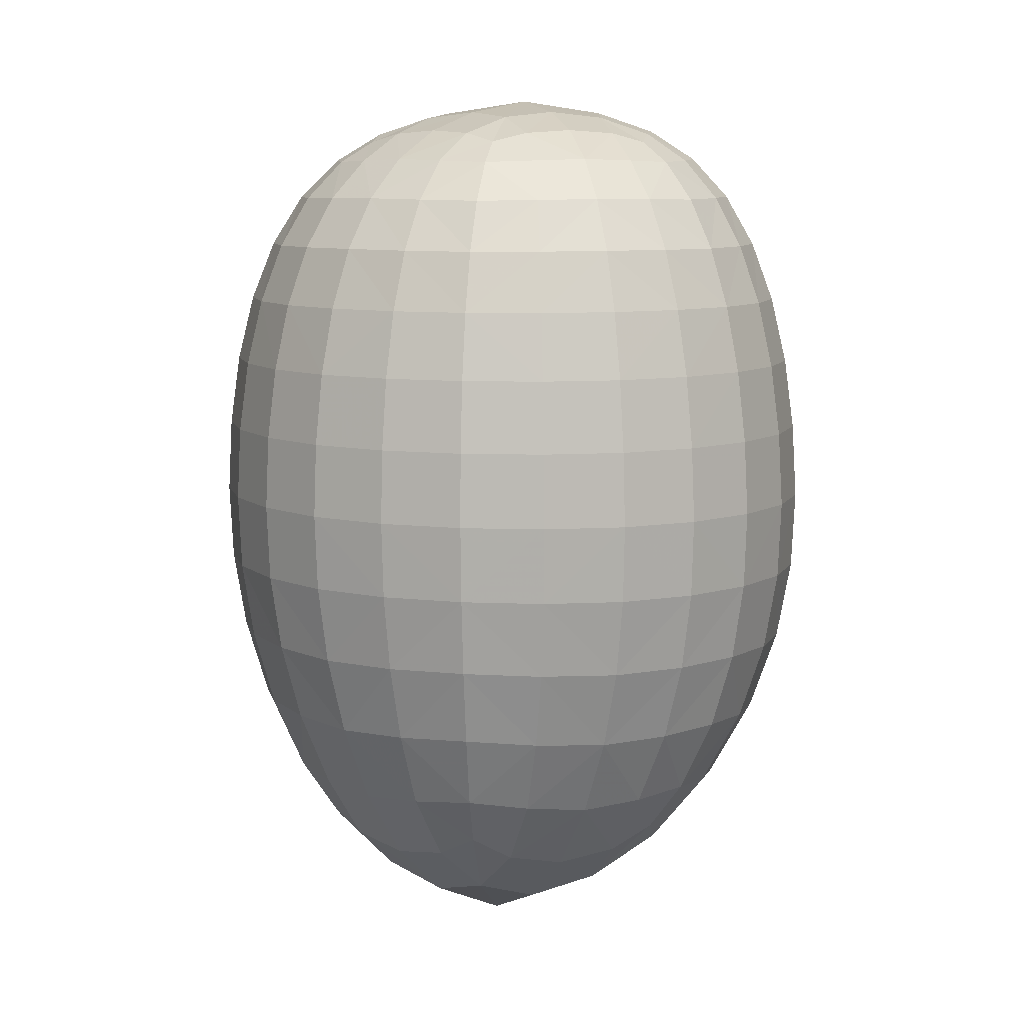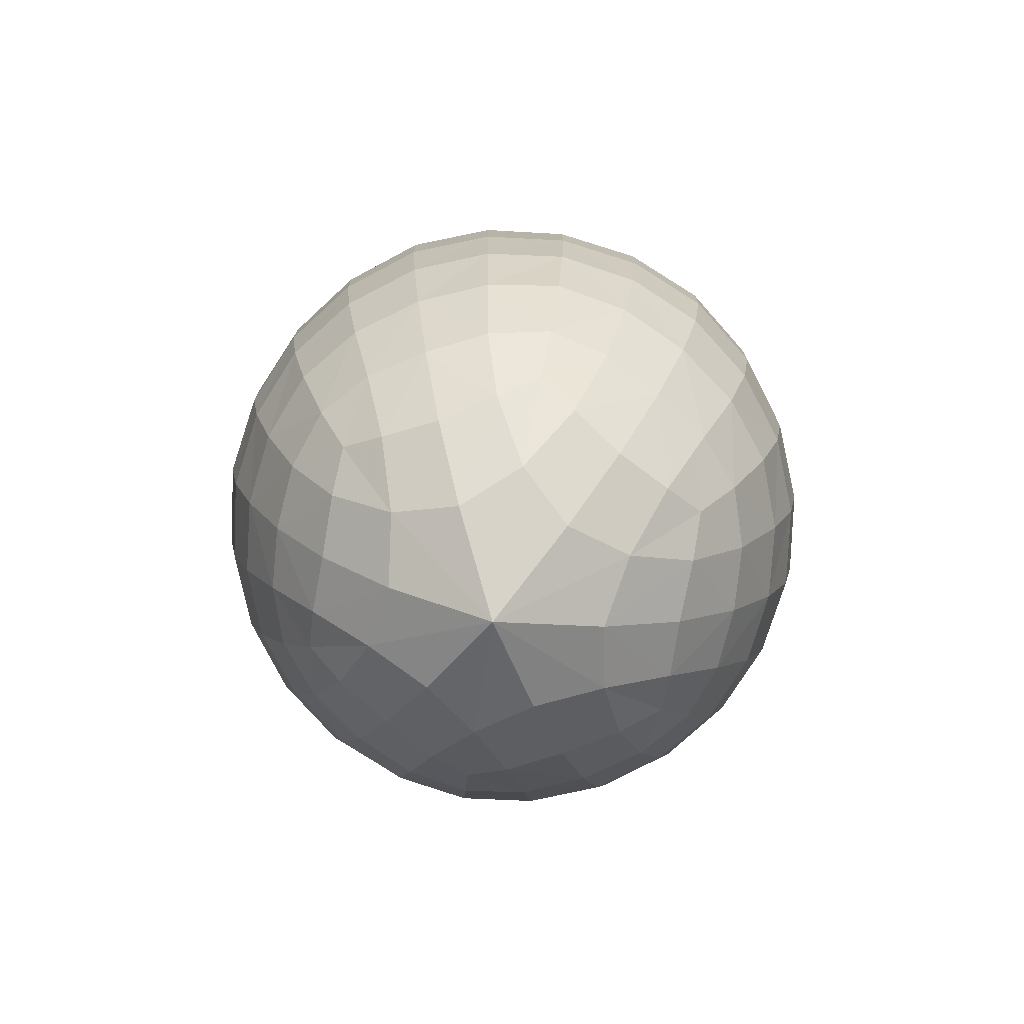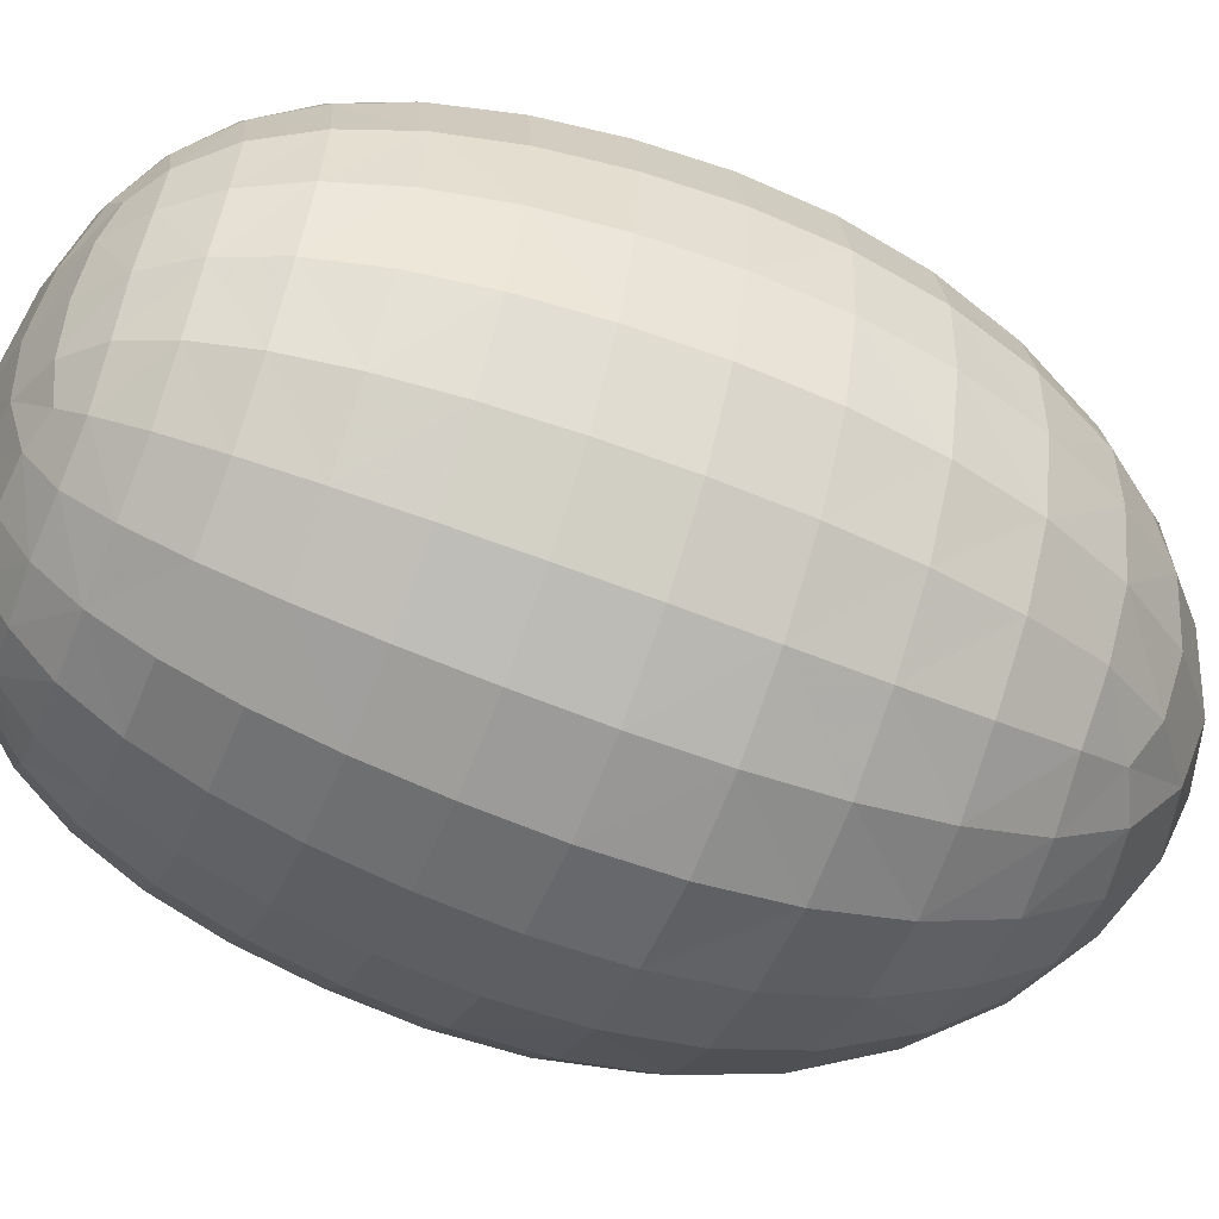
<metadata>
{"format":"obj","ext":"obj","renderer":"f3d","projection":"perspective","resolution":1024,"background":"white","views":[{"elev":9.1,"azim":39.3,"up":"+Y"},{"elev":-79.8,"azim":139.8,"up":"+Y"},{"elev":-61.0,"azim":-112.0,"up":"+Z"}]}
</metadata>
<code>
g Child_Tail
v -0.1201 1.376 0.9365
v -0.1072 1.383 0.9133
v -0.1357 1.363 0.9034
v -0.1428 1.362 0.9388
v -0.1193 1.364 0.8694
v -0.08913 1.385 0.8834
v -0.1433 1.335 0.8585
v -0.1609 1.335 0.8988
v -0.05209 1.399 0.9018
v -0.07716 1.395 0.933
v -0.1072 1.383 0.9576
v -0.05209 1.399 0.9619
v -0.08913 1.385 0.9863
v 0 1.408 0.9294
v -0.1357 1.363 0.9736
v -0.1675 1.334 0.9415
v -0.1609 1.335 0.984
v -0.1193 1.364 1.007
v -0.1433 1.335 1.024
v -0.07279 1.383 1.017
v -0.09824 1.363 1.039
v -0.06003 1.376 1.041
v -0.07141 1.362 1.062
v -0.1173 1.335 1.059
v -0.08375 1.334 1.087
v -0.03858 1.395 0.9998
v -0.03445 1.383 1.039
v 0 1.399 0.992
v 0 1.385 1.038
v -0.03748 1.363 1.074
v -0.04354 1.335 1.102
v 0 1.364 1.076
v 0 1.336 1.107
v -0.09372 1.299 1.106
v -0.04849 1.299 1.124
v -0.1014 1.257 1.12
v -0.05237 1.258 1.141
v 0 1.3 1.131
v 0 1.258 1.148
v -0.05519 1.211 1.152
v -0.1069 1.211 1.13
v -0.05698 1.161 1.159
v -0.1104 1.161 1.136
v 0 1.211 1.16
v 0 1.161 1.167
v -0.1518 1.211 1.096
v -0.1438 1.257 1.088
v -0.1567 1.16 1.101
v -0.1923 1.16 1.056
v -0.1863 1.21 1.053
v -0.1324 1.299 1.076
v -0.1119 1.108 1.139
v -0.1588 1.108 1.103
v -0.1108 1.055 1.137
v -0.1571 1.054 1.101
v -0.1949 1.107 1.057
v -0.1927 1.053 1.056
v -0.05776 1.109 1.162
v -0.05724 1.055 1.159
v 0 1.109 1.17
v 0 1.055 1.167
v -0.05513 1.001 1.151
v -0.1065 1.001 1.13
v -0.05114 0.9465 1.136
v -0.09834 0.9477 1.117
v 0 1.001 1.158
v -0.1843 0.9978 1.052
v -0.1377 0.9449 1.086
v -0.1504 0.9997 1.096
v -0.1682 0.9418 1.044
v -0.08565 0.8951 1.099
v -0.1178 0.8905 1.071
v -0.07264 0.8595 1.08
v -0.08837 0.8428 1.055
v -0.1429 0.8855 1.034
v -0.1082 0.8341 1.019
v -0.04497 0.8919 1.113
v -0.04188 0.8437 1.082
v 0 0.8883 1.116
v 0 0.8364 1.081
v 0 0.9448 1.142
v -0.04714 0.8082 1.041
v -0.06364 0.7928 0.9975
v 0 0.7942 1.034
v 0 0.7608 0.9646
v -0.06003 1.376 0.8326
v -0.03445 1.383 0.8315
v -0.03748 1.363 0.8034
v -0.07141 1.361 0.8151
v 0 1.364 0.8005
v 0 1.385 0.8319
v -0.04354 1.335 0.7808
v -0.08375 1.334 0.7965
v 0 1.335 0.7758
v -0.03858 1.395 0.8661
v -0.07279 1.383 0.8536
v 0 1.399 0.8717
v -0.1173 1.335 0.8234
v -0.09824 1.363 0.8385
v -0.2028 1.257 0.9446
v -0.1962 1.257 0.9973
v -0.1809 1.299 0.9918
v -0.1874 1.299 0.9434
v -0.1622 1.3 1.037
v -0.1809 1.299 0.8949
v -0.1962 1.257 0.8918
v -0.207 1.21 0.8894
v -0.2139 1.21 0.9451
v -0.1863 1.209 0.8376
v -0.1764 1.257 0.8427
v -0.2137 1.158 0.8876
v -0.2208 1.159 0.9452
v -0.2137 1.159 1.003
v -0.207 1.21 1.001
v -0.1923 1.158 0.8342
v -0.1622 1.299 0.8497
v -0.1764 1.257 1.046
v -0.1014 1.256 0.7689
v -0.1438 1.257 0.8011
v -0.1324 1.299 0.8109
v -0.09372 1.299 0.7811
v -0.1518 1.209 0.7938
v -0.1069 1.209 0.7599
v -0.1567 1.158 0.7889
v -0.1104 1.157 0.754
v -0.05519 1.209 0.738
v -0.05237 1.256 0.7483
v 0 1.209 0.73
v 0 1.256 0.7409
v -0.05698 1.157 0.7314
v 0 1.157 0.7231
v 0 1.299 0.756
v -0.04849 1.299 0.7625
v -0.1119 1.103 0.751
v -0.05776 1.103 0.7281
v -0.1108 1.047 0.7528
v -0.05724 1.047 0.7303
v 0 1.103 0.7198
v 0 1.046 0.7222
v -0.1588 1.104 0.7865
v -0.1571 1.048 0.788
v -0.1949 1.104 0.8323
v -0.1927 1.049 0.8335
v -0.2144 1.05 0.8871
v -0.2166 1.105 0.8865
v -0.1843 0.9923 0.8391
v -0.2056 0.9943 0.8903
v -0.2217 1.051 0.9447
v -0.2238 1.106 0.9448
v -0.2166 1.107 1.003
v -0.2144 1.052 1.002
v -0.2056 0.9972 1
v -0.213 0.9965 0.9452
v -0.1888 0.9421 0.9972
v -0.1967 0.9424 0.947
v -0.1627 0.8878 0.993
v -0.1303 0.8401 0.9822
v -0.1453 0.855 0.9538
v -0.1713 0.89 0.9505
v -0.09429 0.8051 0.9591
v -0.1303 0.8382 0.9285
v -0.1888 0.939 0.8973
v -0.1627 0.8849 0.909
v -0.1429 0.8798 0.869
v -0.1082 0.8296 0.8938
v -0.08837 0.8355 0.856
v -0.1178 0.8822 0.8311
v -0.07264 0.8505 0.828
v -0.08565 0.8849 0.8023
v -0.1682 0.9357 0.8504
v -0.1504 0.9918 0.7949
v -0.1377 0.9362 0.8088
v -0.1065 0.9917 0.7608
v -0.09834 0.9371 0.7768
v -0.05114 0.9347 0.7588
v -0.05513 0.9904 0.7399
v 0 0.9327 0.7534
v 0 0.9895 0.7327
v -0.04497 0.8807 0.7891
v -0.04188 0.8345 0.8292
v 0 0.877 0.7865
v 0 0.8273 0.8314
v 0 0.7887 0.8874
v -0.04714 0.8021 0.8775
v -0.06364 0.7901 0.9241
v 0.1201 1.376 0.9365
v 0.1428 1.362 0.9388
v 0.1357 1.363 0.9034
v 0.1072 1.383 0.9133
v 0.1609 1.335 0.8988
v 0.1675 1.334 0.9415
v 0.1874 1.299 0.9434
v 0.1809 1.299 0.8949
v 0.1433 1.335 0.8585
v 0.1622 1.299 0.8497
v 0.1962 1.257 0.8918
v 0.2028 1.257 0.9446
v 0.1809 1.299 0.9918
v 0.1962 1.257 0.9973
v 0.1609 1.335 0.984
v 0.1357 1.363 0.9736
v 0.1072 1.383 0.9576
v 0.1193 1.364 1.007
v 0.08913 1.385 0.9863
v 0.07716 1.395 0.933
v 0.05209 1.399 0.9018
v 0.08913 1.385 0.8834
v 0.1193 1.364 0.8694
v 0.05209 1.399 0.9619
v 0.07279 1.383 0.8536
v 0.09824 1.363 0.8385
v 0.1173 1.335 0.8234
v 0.07279 1.383 1.017
v 0.03858 1.395 0.9998
v 0.03858 1.395 0.8661
v 0.06003 1.376 0.8326
v 0.03445 1.383 0.8315
v 0.03748 1.363 0.8034
v 0.07141 1.361 0.8151
v 0.04354 1.335 0.7808
v 0.08375 1.334 0.7965
v 0.1433 1.335 1.024
v 0.09824 1.363 1.039
v 0.06003 1.376 1.041
v 0.07141 1.362 1.062
v 0.1173 1.335 1.059
v 0.08375 1.334 1.087
v 0.03748 1.363 1.074
v 0.03445 1.383 1.039
v 0.04354 1.335 1.102
v 0.09372 1.299 1.106
v 0.04849 1.299 1.124
v 0.1014 1.257 1.12
v 0.05237 1.258 1.141
v 0.1324 1.299 1.076
v 0.1438 1.257 1.088
v 0.1518 1.211 1.096
v 0.1069 1.211 1.13
v 0.1567 1.16 1.101
v 0.1104 1.161 1.136
v 0.1863 1.21 1.053
v 0.1764 1.257 1.046
v 0.1622 1.3 1.037
v 0.207 1.21 1.001
v 0.1923 1.16 1.056
v 0.05698 1.161 1.159
v 0.05519 1.211 1.152
v 0.1119 1.108 1.139
v 0.1588 1.108 1.103
v 0.1108 1.055 1.137
v 0.1571 1.054 1.101
v 0.1949 1.107 1.057
v 0.1927 1.053 1.056
v 0.1504 0.9997 1.096
v 0.1065 1.001 1.13
v 0.1377 0.9449 1.086
v 0.09834 0.9477 1.117
v 0.1843 0.9978 1.052
v 0.1682 0.9418 1.044
v 0.05513 1.001 1.151
v 0.05724 1.055 1.159
v 0.05114 0.9465 1.136
v 0.05776 1.109 1.162
v 0.08565 0.8951 1.099
v 0.1178 0.8905 1.071
v 0.07264 0.8595 1.08
v 0.08837 0.8428 1.055
v 0.1429 0.8855 1.034
v 0.1082 0.8341 1.019
v 0.04714 0.8082 1.041
v 0.04188 0.8437 1.082
v 0.06364 0.7928 0.9975
v 0.04497 0.8919 1.113
v 0.2139 1.21 0.9451
v 0.207 1.21 0.8894
v 0.2137 1.158 0.8876
v 0.2208 1.159 0.9452
v 0.1863 1.209 0.8376
v 0.1764 1.257 0.8427
v 0.1923 1.158 0.8342
v 0.2137 1.159 1.003
v 0.1014 1.256 0.7689
v 0.09372 1.299 0.7811
v 0.1324 1.299 0.8109
v 0.1438 1.257 0.8011
v 0.04849 1.299 0.7625
v 0.05237 1.256 0.7483
v 0.05519 1.209 0.738
v 0.1069 1.209 0.7599
v 0.05698 1.157 0.7314
v 0.1104 1.157 0.754
v 0.1567 1.158 0.7889
v 0.1518 1.209 0.7938
v 0.1119 1.103 0.751
v 0.05776 1.103 0.7281
v 0.1108 1.047 0.7528
v 0.05724 1.047 0.7303
v 0.05513 0.9904 0.7399
v 0.1065 0.9917 0.7608
v 0.05114 0.9347 0.7588
v 0.09834 0.9371 0.7768
v 0.1504 0.9918 0.7949
v 0.1571 1.048 0.788
v 0.1377 0.9362 0.8088
v 0.1682 0.9357 0.8504
v 0.1843 0.9923 0.8391
v 0.2056 0.9943 0.8903
v 0.2144 1.05 0.8871
v 0.2217 1.051 0.9447
v 0.2166 1.105 0.8865
v 0.2238 1.106 0.9448
v 0.213 0.9965 0.9452
v 0.1927 1.049 0.8335
v 0.1949 1.104 0.8323
v 0.1888 0.939 0.8973
v 0.2056 0.9972 1
v 0.2144 1.052 1.002
v 0.2166 1.107 1.003
v 0.1888 0.9421 0.9972
v 0.1967 0.9424 0.947
v 0.1713 0.89 0.9505
v 0.1627 0.8849 0.909
v 0.1453 0.855 0.9538
v 0.1303 0.8382 0.9285
v 0.1429 0.8798 0.869
v 0.1082 0.8296 0.8938
v 0.08837 0.8355 0.856
v 0.06364 0.7901 0.9241
v 0.04714 0.8021 0.8775
v 0.1178 0.8822 0.8311
v 0.07264 0.8505 0.828
v 0.08565 0.8849 0.8023
v 0.04497 0.8807 0.7891
v 0.04188 0.8345 0.8292
v 0.09429 0.8051 0.9591
v 0.1588 1.104 0.7865
v 0.1303 0.8401 0.9822
v 0.1627 0.8878 0.993
f 1 2 3
f 1 3 4
f 2 5 3
f 2 6 5
f 3 5 7
f 3 7 8
f 2 9 6
f 2 10 9
f 1 10 2
f 1 11 10
f 11 12 10
f 11 13 12
f 10 12 14
f 10 14 9
f 1 15 11
f 1 4 15
f 4 3 8
f 4 8 16
f 4 16 17
f 4 17 15
f 11 15 18
f 11 18 13
f 15 17 19
f 15 19 18
f 20 13 18
f 20 18 21
f 21 18 19
f 22 20 21
f 22 21 23
f 23 21 24
f 21 19 24
f 23 24 25
f 22 26 20
f 22 27 26
f 27 28 26
f 27 29 28
f 22 23 30
f 22 30 27
f 23 25 31
f 23 31 30
f 27 30 32
f 27 32 29
f 30 31 33
f 30 33 32
f 34 31 25
f 34 35 31
f 35 33 31
f 36 35 34
f 36 37 35
f 37 38 35
f 35 38 33
f 37 39 38
f 36 40 37
f 36 41 40
f 41 42 40
f 41 43 42
f 37 40 44
f 37 44 39
f 40 42 45
f 40 45 44
f 36 46 41
f 36 47 46
f 41 46 48
f 41 48 43
f 46 49 48
f 46 50 49
f 36 51 47
f 36 34 51
f 52 43 48
f 52 48 53
f 53 48 49
f 54 52 53
f 54 53 55
f 55 53 56
f 53 49 56
f 55 56 57
f 54 58 52
f 54 59 58
f 59 60 58
f 59 61 60
f 58 60 45
f 58 45 42
f 52 58 42
f 52 42 43
f 54 62 59
f 54 63 62
f 63 64 62
f 63 65 64
f 59 62 66
f 59 66 61
f 55 57 67
f 63 68 65
f 63 69 68
f 54 69 63
f 54 55 69
f 55 67 69
f 69 67 70
f 69 70 68
f 71 65 68
f 71 64 65
f 71 68 72
f 72 68 70
f 73 71 72
f 73 72 74
f 74 72 75
f 72 70 75
f 74 75 76
f 73 77 71
f 71 77 64
f 73 78 77
f 78 79 77
f 78 80 79
f 77 79 81
f 77 81 64
f 62 64 81
f 62 81 66
f 73 74 82
f 73 82 78
f 74 76 83
f 74 83 82
f 78 82 84
f 78 84 80
f 82 83 85
f 82 85 84
f 86 87 88
f 86 88 89
f 87 90 88
f 87 91 90
f 89 88 92
f 89 92 93
f 88 90 94
f 88 94 92
f 86 95 87
f 86 96 95
f 96 9 95
f 96 6 9
f 87 97 91
f 87 95 97
f 95 9 14
f 95 14 97
f 89 93 98
f 89 98 99
f 86 89 99
f 86 99 96
f 96 99 5
f 96 5 6
f 99 7 5
f 99 98 7
f 20 26 12
f 20 12 13
f 26 28 14
f 26 14 12
f 100 101 102
f 100 102 103
f 103 102 17
f 103 17 16
f 102 19 17
f 102 104 19
f 103 16 8
f 103 8 105
f 100 103 105
f 100 105 106
f 100 106 107
f 100 107 108
f 106 109 107
f 106 110 109
f 108 107 111
f 108 111 112
f 108 112 113
f 108 113 114
f 100 108 114
f 100 114 101
f 107 115 111
f 107 109 115
f 106 105 116
f 106 116 110
f 105 7 116
f 101 114 50
f 101 50 117
f 101 117 104
f 101 104 102
f 47 104 117
f 47 51 104
f 51 19 104
f 51 24 19
f 34 24 51
f 34 25 24
f 114 49 50
f 114 113 49
f 105 8 7
f 118 119 120
f 118 120 121
f 119 116 120
f 119 110 116
f 121 120 98
f 121 98 93
f 120 116 7
f 120 7 98
f 118 122 119
f 118 123 122
f 123 124 122
f 123 125 124
f 119 122 109
f 119 109 110
f 118 126 123
f 118 127 126
f 127 128 126
f 127 129 128
f 123 126 130
f 123 130 125
f 126 128 131
f 126 131 130
f 127 132 129
f 127 133 132
f 118 133 127
f 118 121 133
f 121 92 133
f 121 93 92
f 133 92 94
f 133 94 132
f 134 125 130
f 134 130 135
f 135 130 131
f 136 134 135
f 136 135 137
f 137 135 138
f 135 131 138
f 137 138 139
f 136 140 134
f 136 141 140
f 141 142 140
f 141 143 142
f 144 142 143
f 144 145 142
f 144 143 146
f 144 146 147
f 148 144 147
f 148 145 144
f 148 149 145
f 149 111 145
f 149 112 111
f 148 150 149
f 148 151 150
f 151 56 150
f 151 57 56
f 149 150 113
f 149 113 112
f 150 56 49
f 150 49 113
f 148 152 151
f 148 153 152
f 148 147 153
f 151 67 57
f 151 152 67
f 153 154 152
f 153 155 154
f 152 154 70
f 152 70 67
f 156 70 154
f 156 75 70
f 157 75 156
f 158 157 156
f 158 156 159
f 157 76 75
f 158 160 157
f 158 161 160
f 153 162 155
f 153 147 162
f 159 155 162
f 158 159 163
f 159 162 163
f 158 163 161
f 161 163 164
f 161 164 165
f 166 165 164
f 166 164 167
f 168 166 167
f 168 167 169
f 167 164 170
f 163 162 170
f 163 170 164
f 147 170 162
f 147 146 170
f 171 170 146
f 171 172 170
f 167 170 172
f 173 172 171
f 136 173 171
f 136 171 141
f 173 174 172
f 141 171 146
f 141 146 143
f 173 175 174
f 173 176 175
f 136 176 173
f 136 137 176
f 176 177 175
f 176 178 177
f 137 139 178
f 137 178 176
f 169 174 175
f 169 172 174
f 169 175 179
f 179 175 177
f 168 169 179
f 168 179 180
f 180 179 181
f 179 177 181
f 180 181 182
f 180 182 183
f 180 183 184
f 168 180 184
f 168 184 166
f 169 167 172
f 166 184 185
f 166 185 165
f 184 183 85
f 184 85 185
f 160 185 85
f 161 185 160
f 161 165 185
f 160 85 83
f 122 124 115
f 122 115 109
f 134 140 124
f 134 124 125
f 140 142 115
f 145 115 142
f 145 111 115
f 140 115 124
f 47 117 50
f 47 50 46
f 159 156 154
f 159 154 155
f 157 160 83
f 157 83 76
f 186 187 188
f 186 188 189
f 187 190 188
f 187 191 190
f 192 190 191
f 192 193 190
f 193 194 190
f 193 195 194
f 196 195 193
f 197 196 193
f 197 192 198
f 197 198 199
f 192 200 198
f 192 191 200
f 187 200 191
f 187 201 200
f 186 201 187
f 186 202 201
f 202 203 201
f 202 204 203
f 186 205 202
f 186 189 205
f 189 206 205
f 189 207 206
f 189 208 207
f 189 188 208
f 202 205 209
f 202 209 204
f 210 207 208
f 210 208 211
f 211 208 194
f 211 194 212
f 213 204 209
f 213 209 214
f 205 206 14
f 205 14 209
f 215 97 14
f 215 14 206
f 210 215 206
f 216 215 210
f 216 217 215
f 216 218 217
f 216 219 218
f 219 220 218
f 219 221 220
f 217 218 90
f 217 90 91
f 218 220 94
f 218 94 90
f 219 212 221
f 219 211 212
f 216 211 219
f 216 210 211
f 217 91 97
f 217 97 215
f 210 206 207
f 188 190 194
f 188 194 208
f 201 203 222
f 201 222 200
f 213 223 203
f 224 223 213
f 224 225 223
f 225 226 223
f 225 227 226
f 213 203 204
f 223 226 222
f 223 222 203
f 224 228 225
f 224 229 228
f 225 228 230
f 225 230 227
f 228 33 230
f 228 32 33
f 229 29 32
f 229 32 228
f 229 28 29
f 229 214 28
f 231 227 230
f 231 230 232
f 232 230 33
f 233 231 232
f 233 232 234
f 234 232 38
f 232 33 38
f 234 38 39
f 233 235 231
f 233 236 235
f 233 237 236
f 233 238 237
f 238 239 237
f 238 240 239
f 236 237 241
f 236 241 242
f 199 242 241
f 199 243 242
f 199 198 243
f 199 241 244
f 237 239 245
f 237 245 241
f 234 39 44
f 238 246 240
f 238 247 246
f 233 247 238
f 233 234 247
f 234 44 247
f 247 44 45
f 247 45 246
f 248 239 240
f 248 249 239
f 249 245 239
f 250 249 248
f 250 251 249
f 251 252 249
f 249 252 245
f 251 253 252
f 250 254 251
f 250 255 254
f 255 256 254
f 255 257 256
f 251 254 258
f 251 258 253
f 254 256 259
f 254 259 258
f 250 260 255
f 250 261 260
f 261 66 260
f 261 61 66
f 255 260 262
f 255 262 257
f 250 263 261
f 250 248 263
f 261 263 60
f 261 60 61
f 263 45 60
f 263 246 45
f 248 246 263
f 248 240 246
f 264 256 257
f 264 257 262
f 264 265 256
f 266 265 264
f 266 267 265
f 267 268 265
f 267 269 268
f 265 268 259
f 265 259 256
f 266 270 267
f 266 271 270
f 271 84 270
f 271 80 84
f 267 270 272
f 267 272 269
f 270 84 85
f 270 85 272
f 266 264 273
f 266 273 271
f 264 262 273
f 271 273 79
f 271 79 80
f 273 262 81
f 273 81 79
f 260 81 262
f 260 66 81
f 224 213 214
f 224 214 229
f 214 209 14
f 214 14 28
f 198 200 222
f 198 222 243
f 197 193 192
f 197 274 275
f 197 275 196
f 274 276 275
f 274 277 276
f 196 275 278
f 196 278 279
f 196 279 195
f 275 276 280
f 275 280 278
f 274 281 277
f 274 244 281
f 197 244 274
f 197 199 244
f 244 245 281
f 244 241 245
f 282 283 284
f 282 284 285
f 283 212 284
f 283 221 212
f 285 284 195
f 285 195 279
f 284 212 194
f 284 194 195
f 282 286 283
f 282 287 286
f 287 132 286
f 287 129 132
f 283 286 220
f 283 220 221
f 286 132 94
f 286 94 220
f 282 288 287
f 282 289 288
f 289 290 288
f 289 291 290
f 287 288 128
f 287 128 129
f 288 290 131
f 288 131 128
f 289 292 291
f 289 293 292
f 282 293 289
f 282 285 293
f 285 278 293
f 285 279 278
f 294 290 291
f 294 291 292
f 294 295 290
f 295 131 290
f 296 295 294
f 296 297 295
f 297 138 295
f 295 138 131
f 297 139 138
f 296 298 297
f 296 299 298
f 299 300 298
f 299 301 300
f 297 178 139
f 297 298 178
f 298 300 177
f 298 177 178
f 296 302 299
f 296 303 302
f 299 304 301
f 299 302 304
f 302 305 304
f 302 306 305
f 307 305 306
f 308 307 306
f 309 307 308
f 309 308 310
f 309 310 311
f 309 312 307
f 308 306 313
f 308 313 314
f 308 314 310
f 311 310 276
f 311 276 277
f 307 315 305
f 309 316 312
f 309 317 316
f 309 311 318
f 309 318 317
f 311 277 281
f 311 281 318
f 317 318 252
f 317 252 253
f 317 253 258
f 317 258 316
f 312 316 319
f 312 319 320
f 312 320 315
f 312 315 307
f 316 258 259
f 316 259 319
f 318 281 245
f 318 245 252
f 321 315 320
f 321 322 315
f 323 322 321
f 323 324 322
f 324 325 322
f 324 326 325
f 327 325 326
f 327 326 328
f 324 328 326
f 327 328 329
f 327 330 325
f 331 330 327
f 331 332 330
f 330 305 325
f 322 325 305
f 322 305 315
f 330 304 305
f 332 304 330
f 331 333 332
f 331 334 333
f 334 181 333
f 334 182 181
f 332 333 300
f 332 300 301
f 332 301 304
f 333 181 177
f 333 177 300
f 331 329 334
f 331 327 329
f 334 329 183
f 334 183 182
f 329 85 183
f 329 328 85
f 335 85 328
f 335 272 85
f 293 278 280
f 293 280 292
f 294 292 336
f 296 294 336
f 296 336 303
f 303 336 314
f 303 314 313
f 303 313 306
f 303 306 302
f 336 280 314
f 310 314 280
f 310 280 276
f 336 292 280
f 236 242 243
f 236 243 235
f 235 243 222
f 235 222 226
f 231 235 226
f 231 226 227
f 323 337 335
f 323 335 324
f 337 272 335
f 337 269 272
f 324 335 328
f 323 338 337
f 323 321 338
f 337 338 268
f 337 268 269
f 338 259 268
f 338 319 259
f 321 320 319
f 321 319 338

</code>
